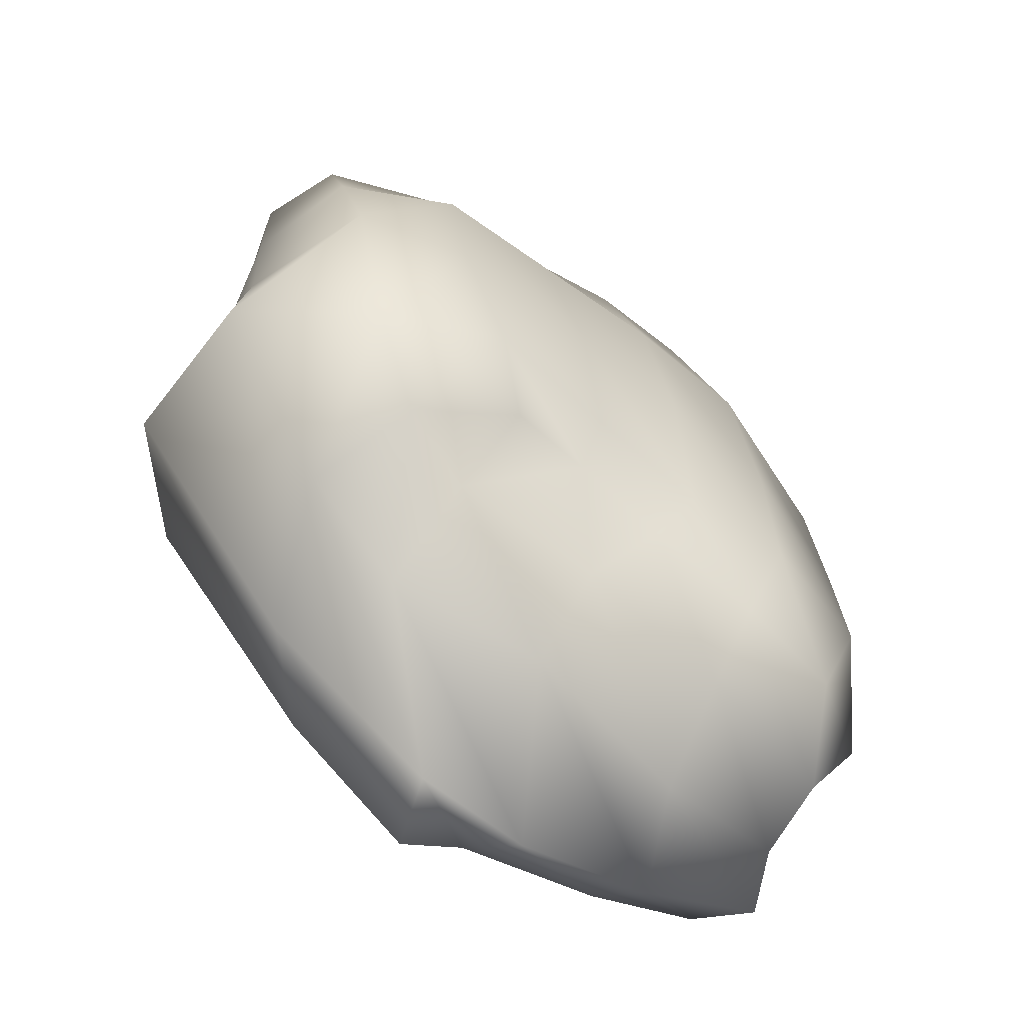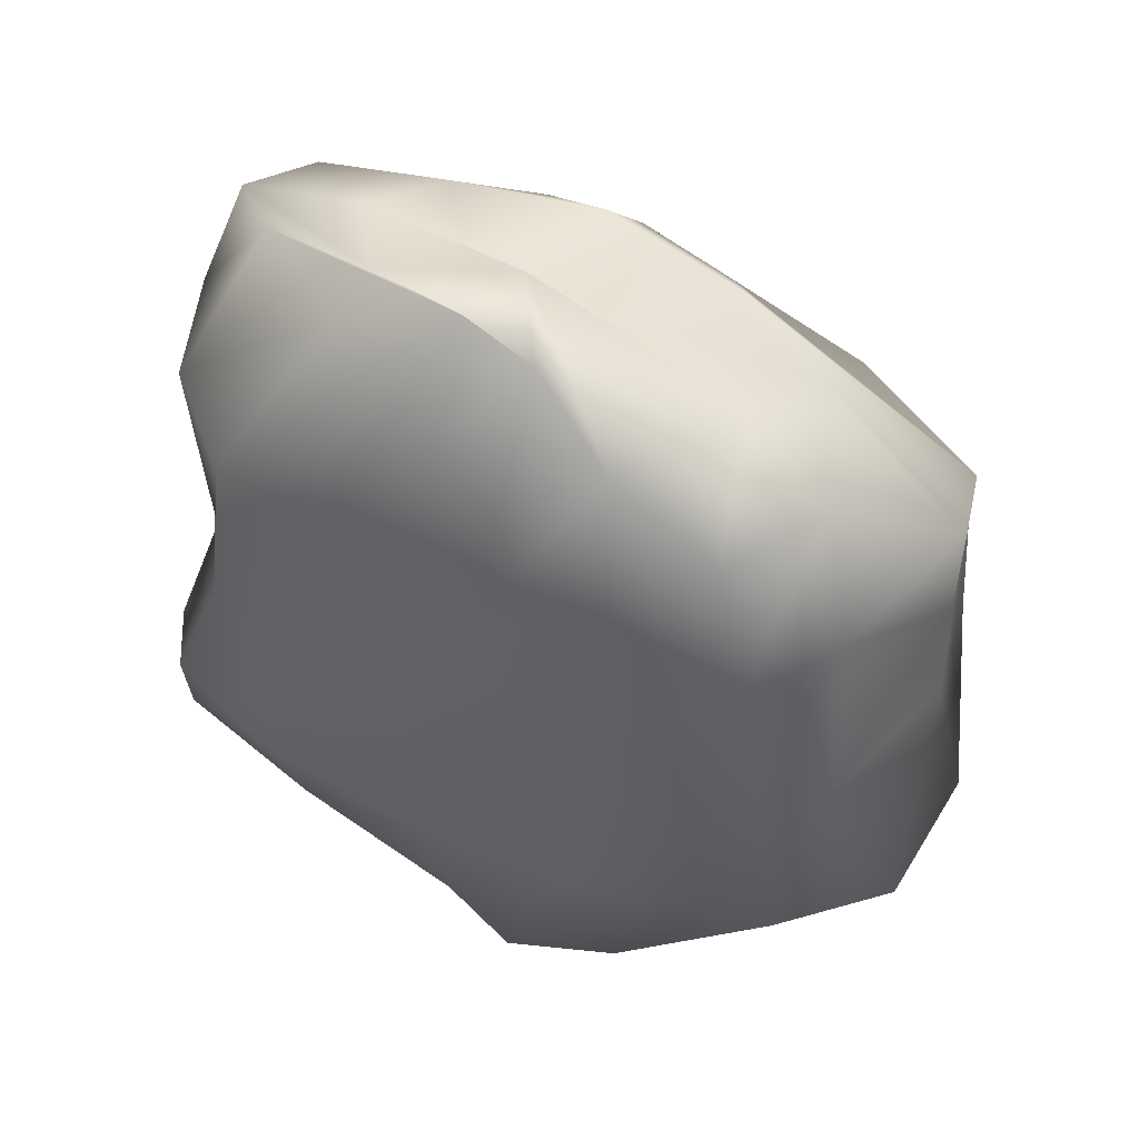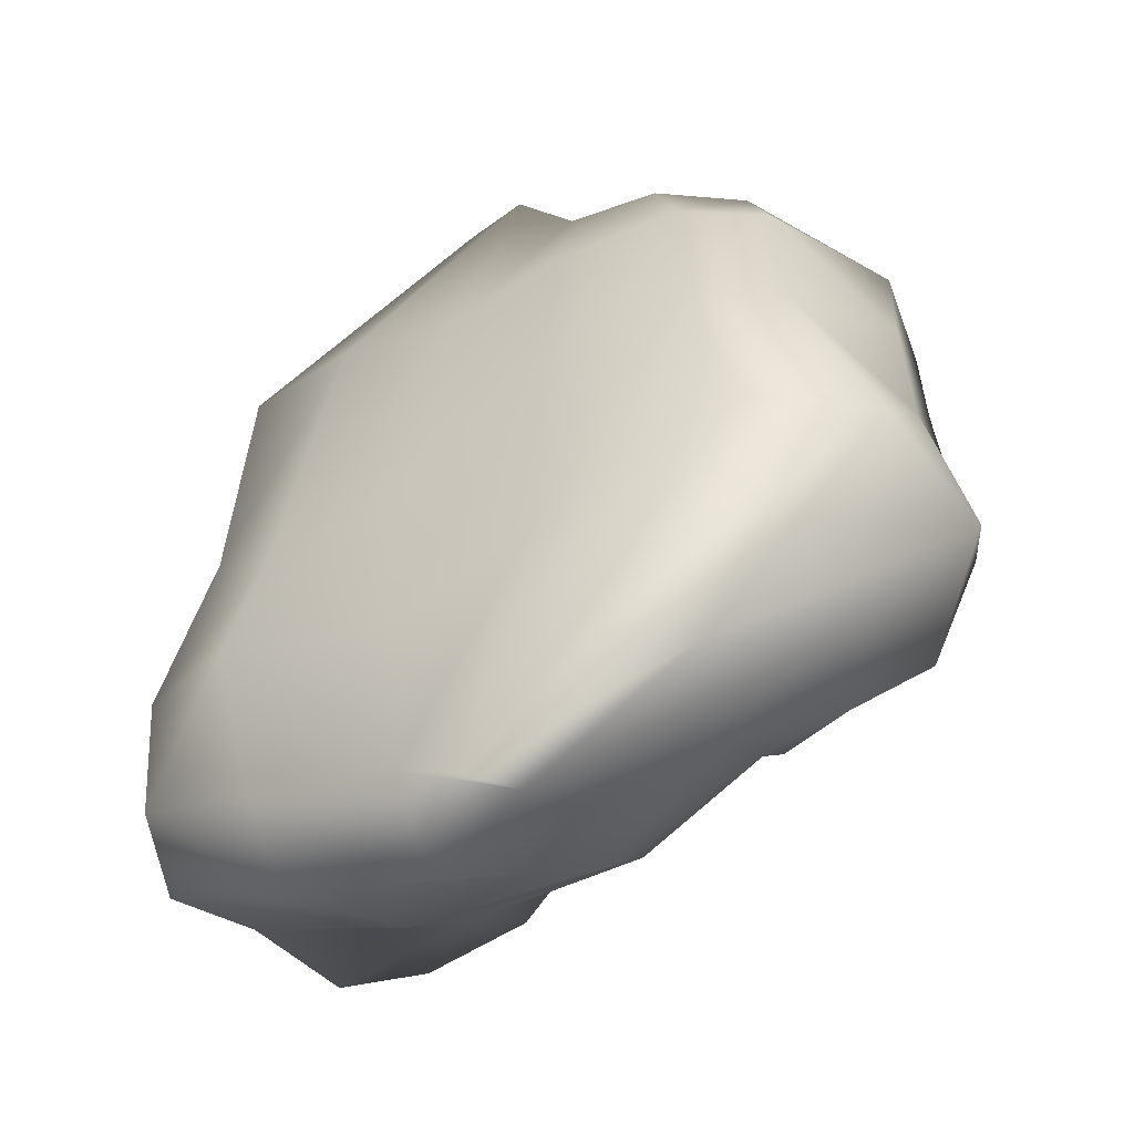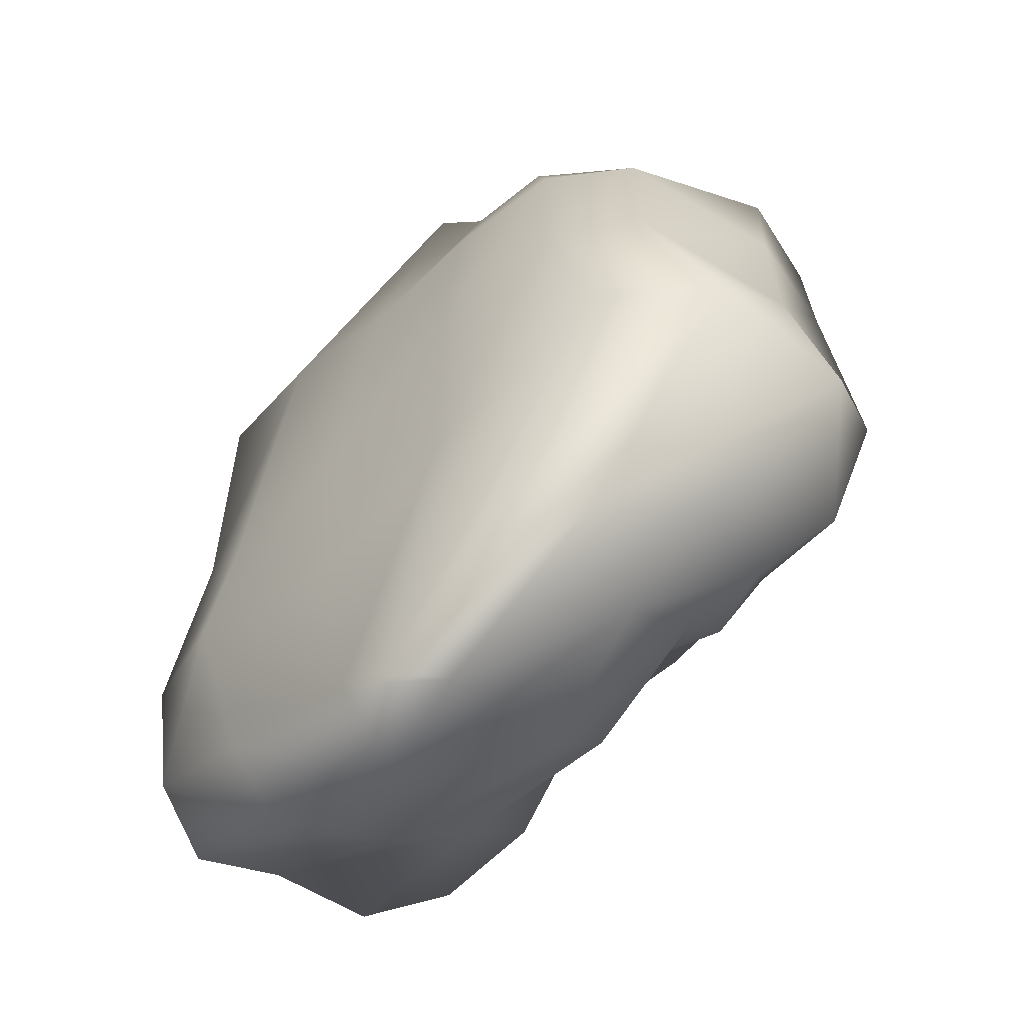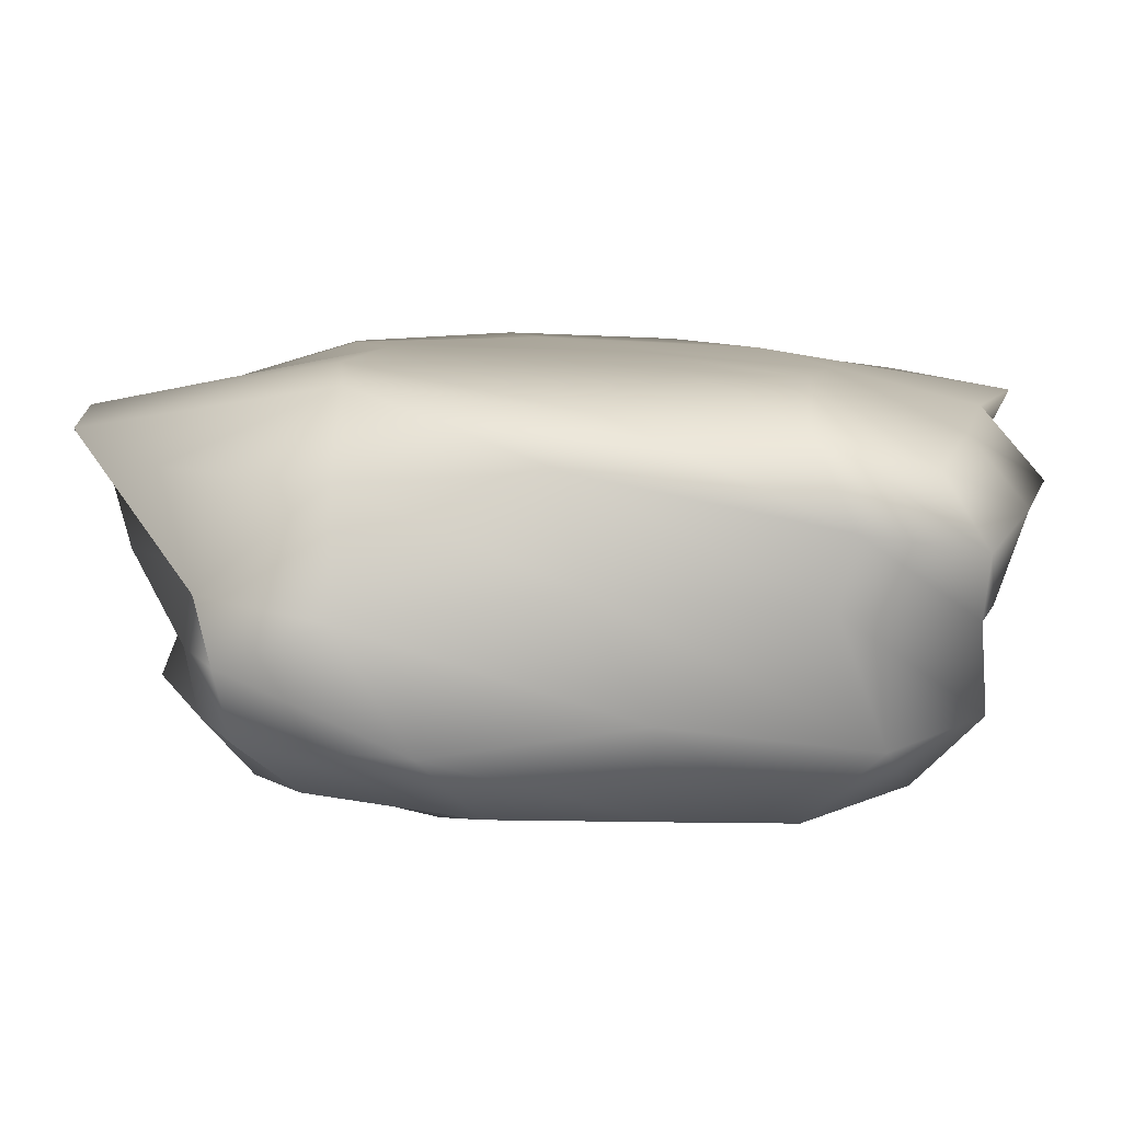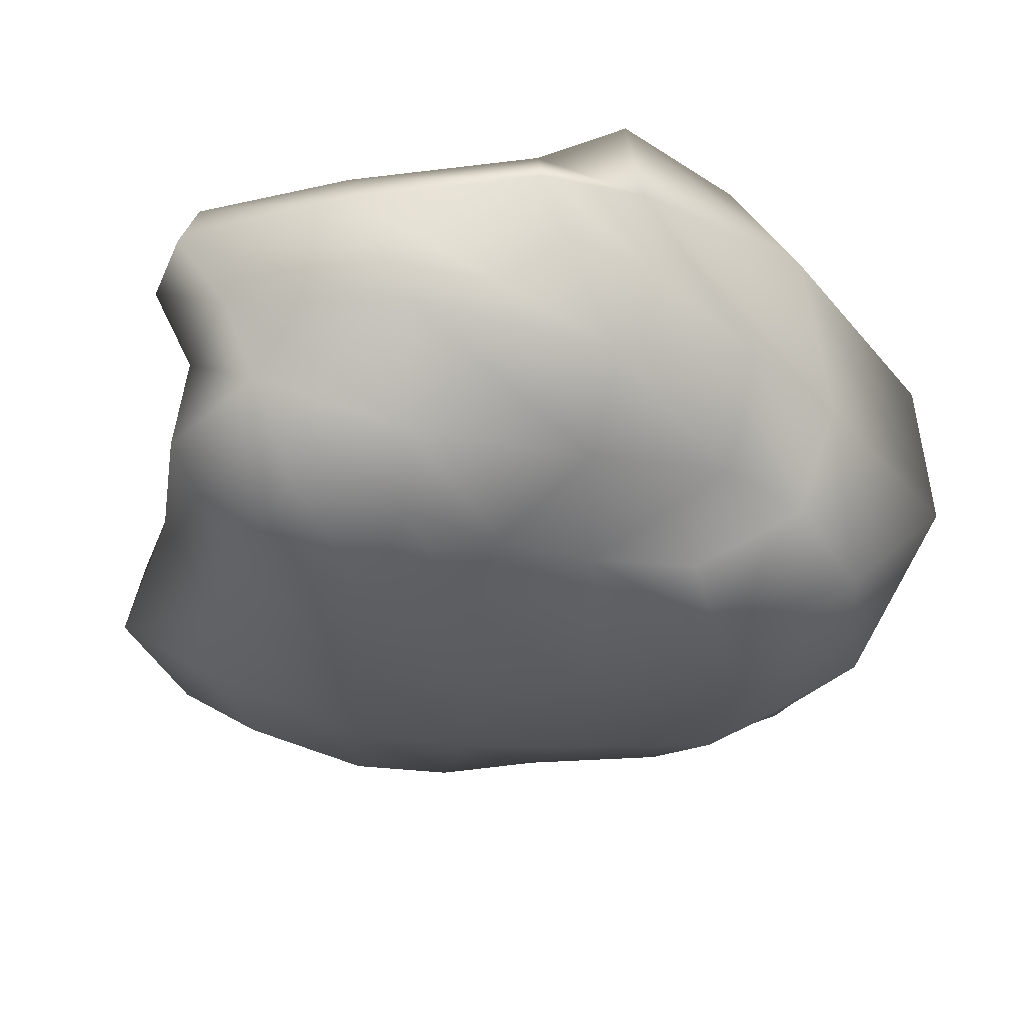
<metadata>
{"format":"obj","ext":"obj","renderer":"f3d","projection":"perspective","resolution":1024,"background":"white","views":[{"elev":-63.0,"azim":-41.2,"up":"+Z"},{"elev":49.8,"azim":-154.3,"up":"+Z"},{"elev":-53.0,"azim":-146.1,"up":"+Z"},{"elev":-58.7,"azim":-133.4,"up":"+Z"},{"elev":11.0,"azim":79.5,"up":"+Y"},{"elev":-30.8,"azim":166.6,"up":"+Y"}]}
</metadata>
<code>
v 0.8969 -0.1167 -1.078
v 0.7363 -0.07603 1.067
v -1.052 -0.0646 0.9545
v -0.6924 -0.1143 -0.8358
v 1.304 1.084 -1.024
v 0.444 1.033 1.514
v -1.02 1.175 1.106
v -0.6819 1.18 -1.482
v 1.045 -0.1576 -0.148
v 0.06727 -0.07271 -0.7835
v 1.2 0.5382 -1.222
v -0.1546 -0.1145 1.229
v 1.155 0.478 1.382
v -1.095 -0.254 -0.1185
v -1.648 0.452 0.8536
v -1.186 0.4816 -1.134
v 0.9754 1.247 0.0479
v 0.1053 1.127 -1.585
v -0.3448 1.152 1.73
v -1.177 1.303 0.009798
v -0.01579 -0.3127 -0.06024
v 0.04611 1.352 -0.2537
v 1.175 0.6925 0.169
v 0.2601 0.4526 1.365
v -1.649 0.4298 -0.06403
v -0.1998 0.3368 -1.536
v 1.009 -0.1265 0.4703
v -0.3215 -0.0603 -0.702
v 1.386 0.8076 -1.182
v -0.5379 -0.058 1.154
v 0.9363 0.6775 1.426
v -0.8624 -0.2192 -0.5371
v -1.282 0.884 1.218
v -0.9745 0.9261 -1.431
v 0.8085 1.346 0.9021
v -0.175 1.147 -1.801
v -0.6103 1.148 1.328
v -1.356 1.245 -0.7168
v 1.042 -0.1905 -0.6379
v 0.4689 -0.1429 -1.027
v 1.081 0.1751 -1.288
v 0.2436 -0.1415 1.191
v 1.015 0.1835 1.313
v -1.156 -0.2178 0.4595
v -1.571 0.1103 0.7707
v -1.063 0.07452 -1.016
v 1.232 1.217 -0.5945
v 0.7705 1.122 -1.3
v -0.06528 1.103 1.796
v -1.176 1.281 0.6464
v -0.4762 -0.274 -0.03739
v 0.4804 -0.3121 -0.1111
v 0.1728 -0.1885 -0.5325
v -0.1063 -0.2744 0.596
v -0.198 1.36 0.6308
v 0.063 1.276 -0.9943
v 0.6115 1.352 -0.2908
v -0.6033 1.344 -0.01128
v 1.267 0.6307 1.008
v 1.267 0.6002 -0.6897
v 1.269 0.2411 -0.06388
v 1.051 1.069 0.1975
v -1.044 0.4029 1.29
v 0.667 0.4399 1.449
v -0.1351 0.1567 1.505
v -0.06687 0.6521 1.602
v -1.76 0.3196 -0.7246
v -1.646 0.4626 0.459
v -1.548 -0.1538 -0.2556
v -1.483 1.069 0.04533
v -0.7755 0.4976 -1.403
v 0.5563 0.4493 -1.497
v 0.1532 0.8392 -1.832
v -0.1805 0.06095 -1.234
v -0.6309 -0.2263 0.5923
v -0.6779 1.33 0.6982
v 1.116 1.068 0.981
v -0.9445 0.7436 1.392
v -1.719 0.9165 -0.6998
v -0.751 0.1491 -1.123
v -0.3597 -0.2197 -0.5967
v 0.5481 -0.2841 -0.6576
v 0.3835 -0.2981 0.5332
v 0.3428 1.371 0.8637
v 0.8016 1.333 -0.7167
v -0.5442 1.29 -0.8894
v 1.348 0.1898 0.7468
v 1.324 0.1274 -0.8561
v 1.424 0.8972 -0.707
v -0.7067 0.1906 1.347
v 0.4943 0.1534 1.399
v 0.5242 0.6914 1.41
v -1.346 -0.0787 -0.8081
v -1.55 0.03351 0.4876
v -1.434 1.017 0.7468
v -0.2632 0.9168 -1.717
v 0.802 0.8503 -1.529
v 0.5127 0.1147 -1.198
g Rock1_Mesh
f 75 30 3 44
f 76 50 7 37
f 77 35 6 31
f 78 37 7 33
f 79 38 8 34
f 80 28 4 46
f 81 51 14 32
f 82 52 21 53
f 83 42 12 54
f 84 55 19 49
f 85 56 22 57
f 86 38 20 58
f 87 59 13 43
f 88 60 23 61
f 89 47 17 62
f 90 63 15 45
f 91 64 24 65
f 92 49 19 66
f 93 67 16 46
f 94 68 25 69
f 95 50 20 70
f 96 71 16 34
f 97 72 26 73
f 98 40 10 74
f 51 75 44 14
f 21 54 75 51
f 54 12 30 75
f 55 76 37 19
f 22 58 76 55
f 58 20 50 76
f 59 77 31 13
f 23 62 77 59
f 62 17 35 77
f 63 78 33 15
f 24 66 78 63
f 66 19 37 78
f 67 79 34 16
f 25 70 79 67
f 70 20 38 79
f 71 80 46 16
f 26 74 80 71
f 74 10 28 80
f 28 81 32 4
f 10 53 81 28
f 53 21 51 81
f 40 82 53 10
f 1 39 82 40
f 39 9 52 82
f 52 83 54 21
f 9 27 83 52
f 27 2 42 83
f 35 84 49 6
f 17 57 84 35
f 57 22 55 84
f 47 85 57 17
f 5 48 85 47
f 48 18 56 85
f 56 86 58 22
f 18 36 86 56
f 36 8 38 86
f 27 87 43 2
f 9 61 87 27
f 61 23 59 87
f 39 88 61 9
f 1 41 88 39
f 41 11 60 88
f 60 89 62 23
f 11 29 89 60
f 29 5 47 89
f 30 90 45 3
f 12 65 90 30
f 65 24 63 90
f 42 91 65 12
f 2 43 91 42
f 43 13 64 91
f 64 92 66 24
f 13 31 92 64
f 31 6 49 92
f 32 93 46 4
f 14 69 93 32
f 69 25 67 93
f 44 94 69 14
f 3 45 94 44
f 45 15 68 94
f 68 95 70 25
f 15 33 95 68
f 33 7 50 95
f 36 96 34 8
f 18 73 96 36
f 73 26 71 96
f 48 97 73 18
f 5 29 97 48
f 29 11 72 97
f 72 98 74 26
f 11 41 98 72
f 41 1 40 98

</code>
